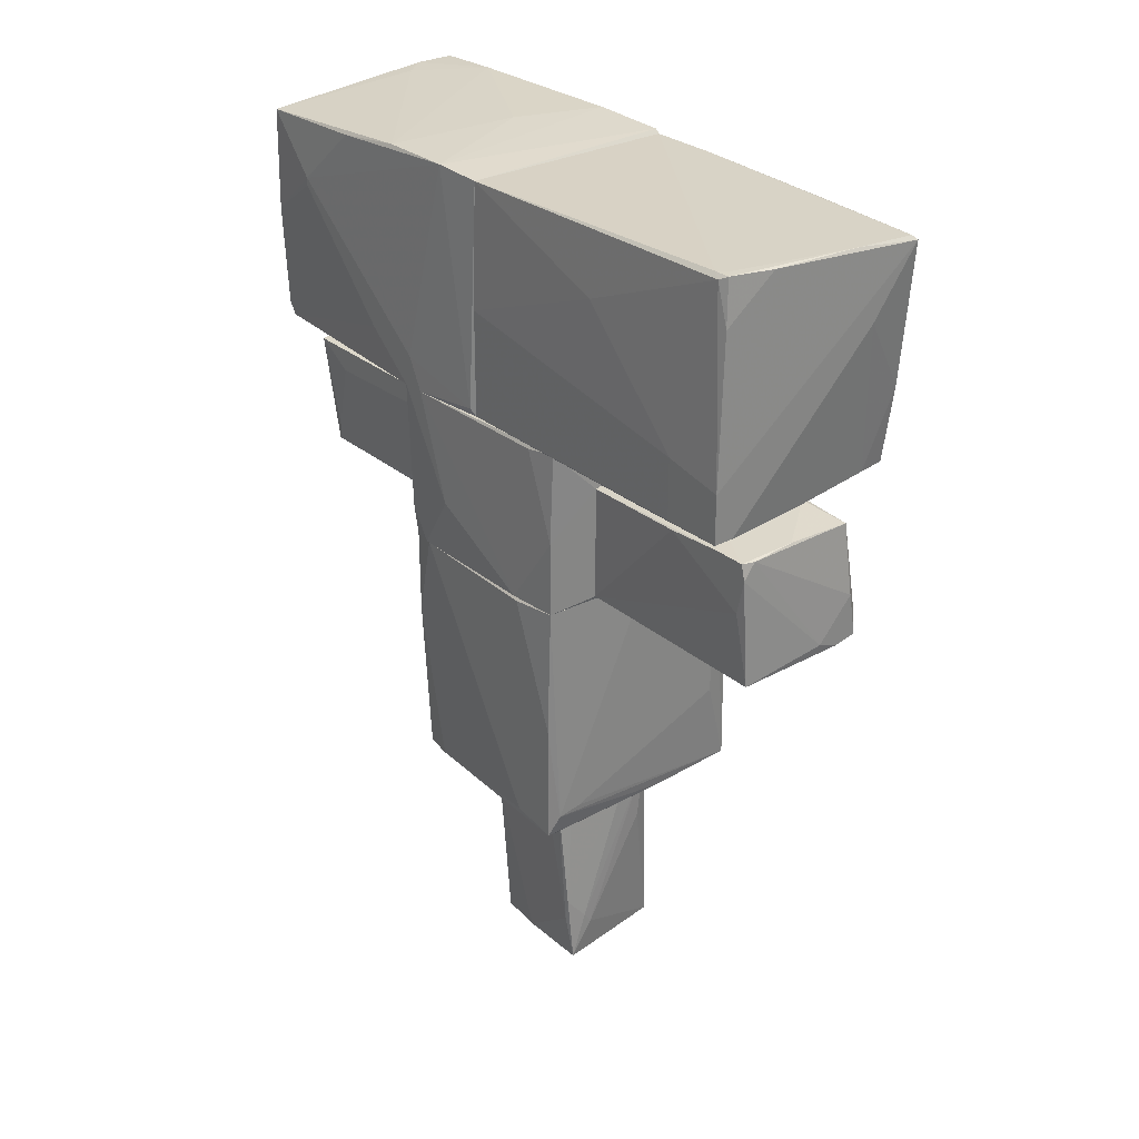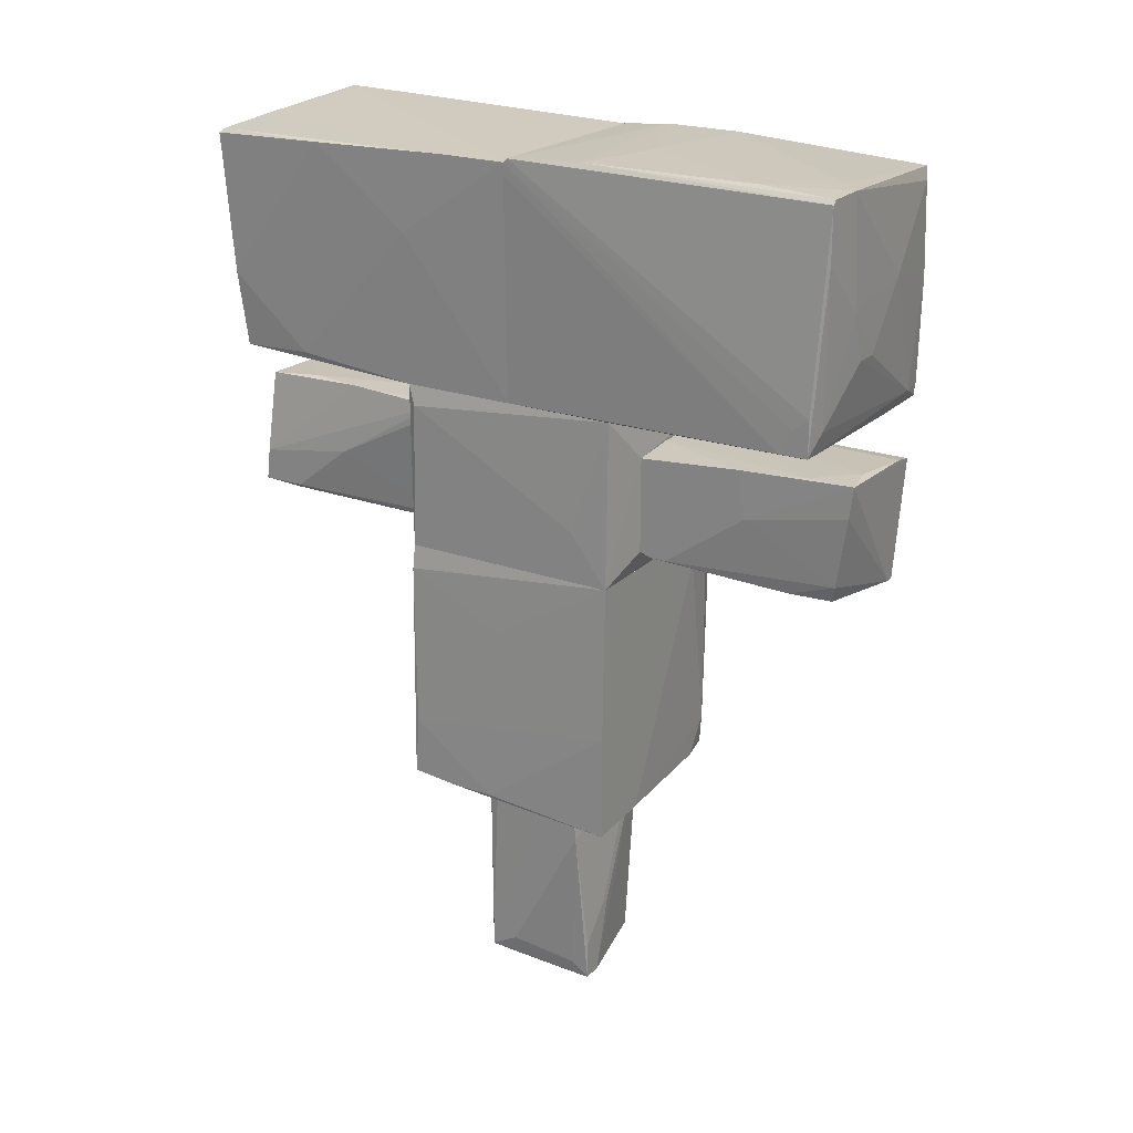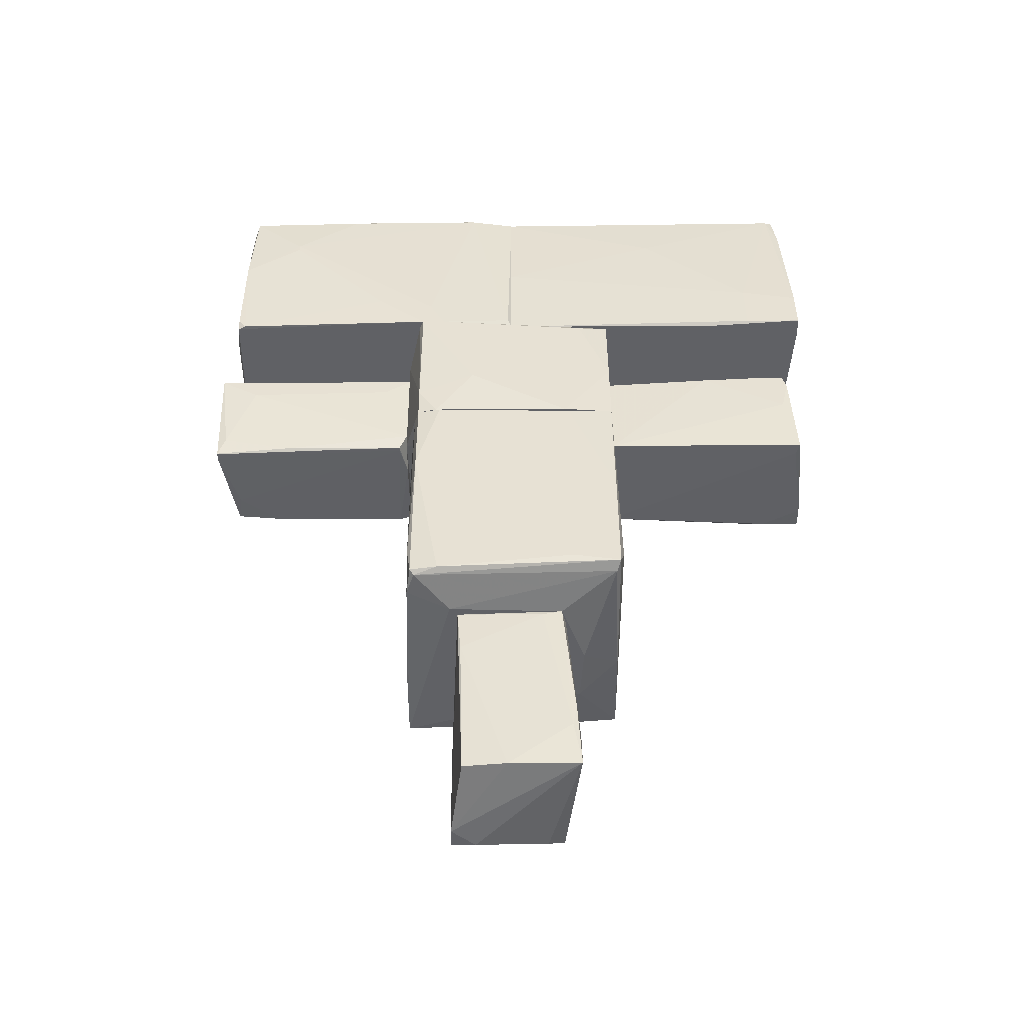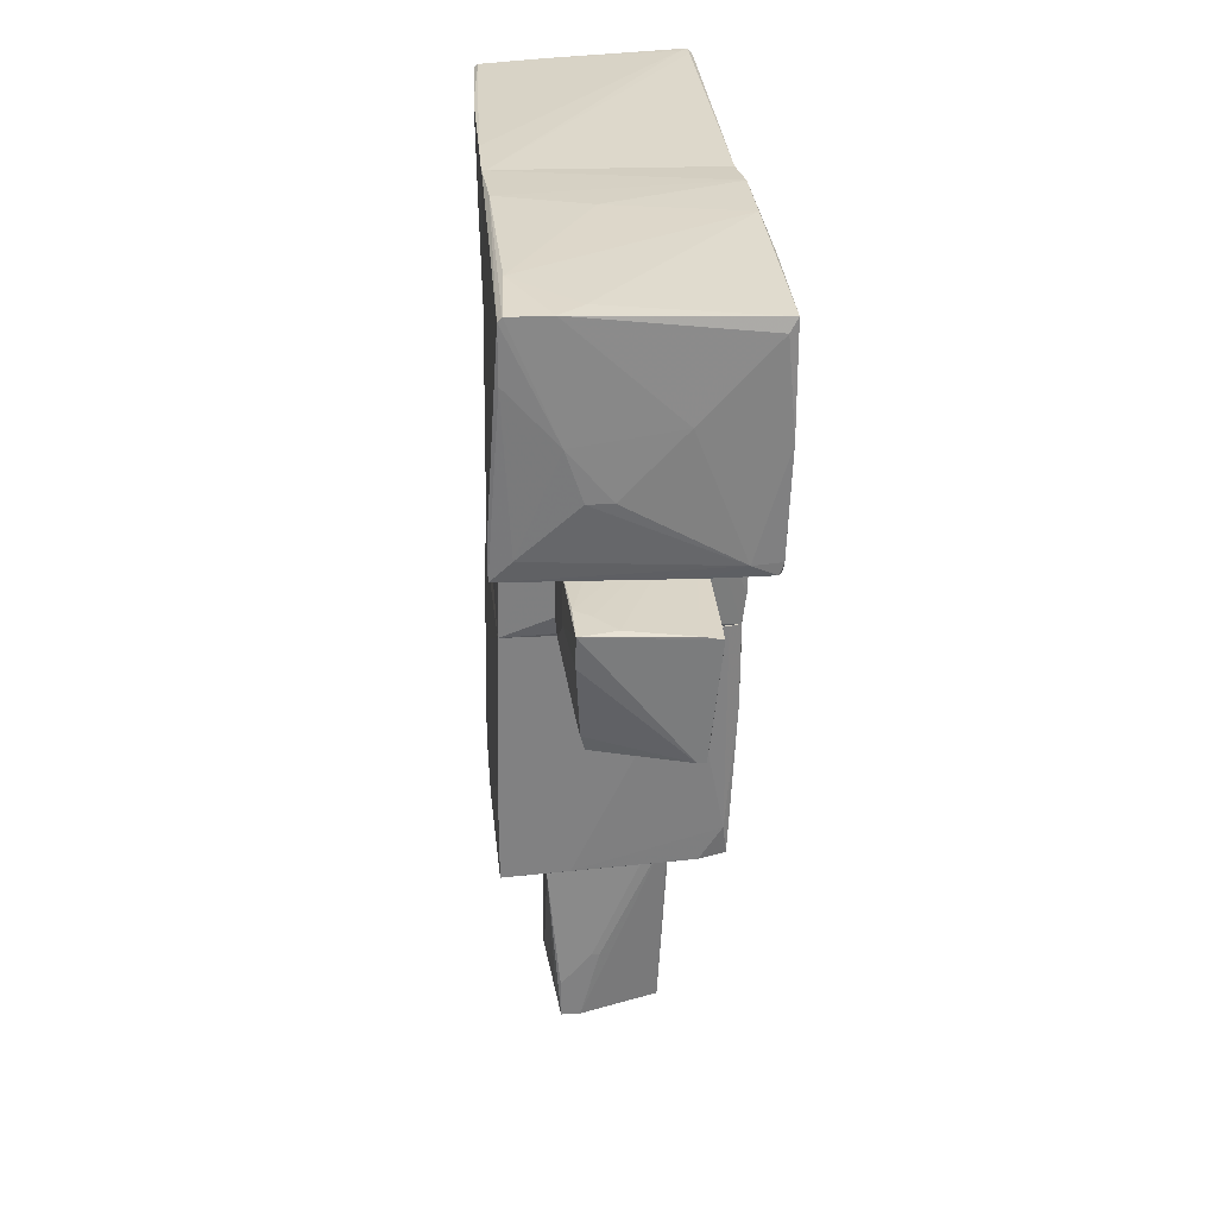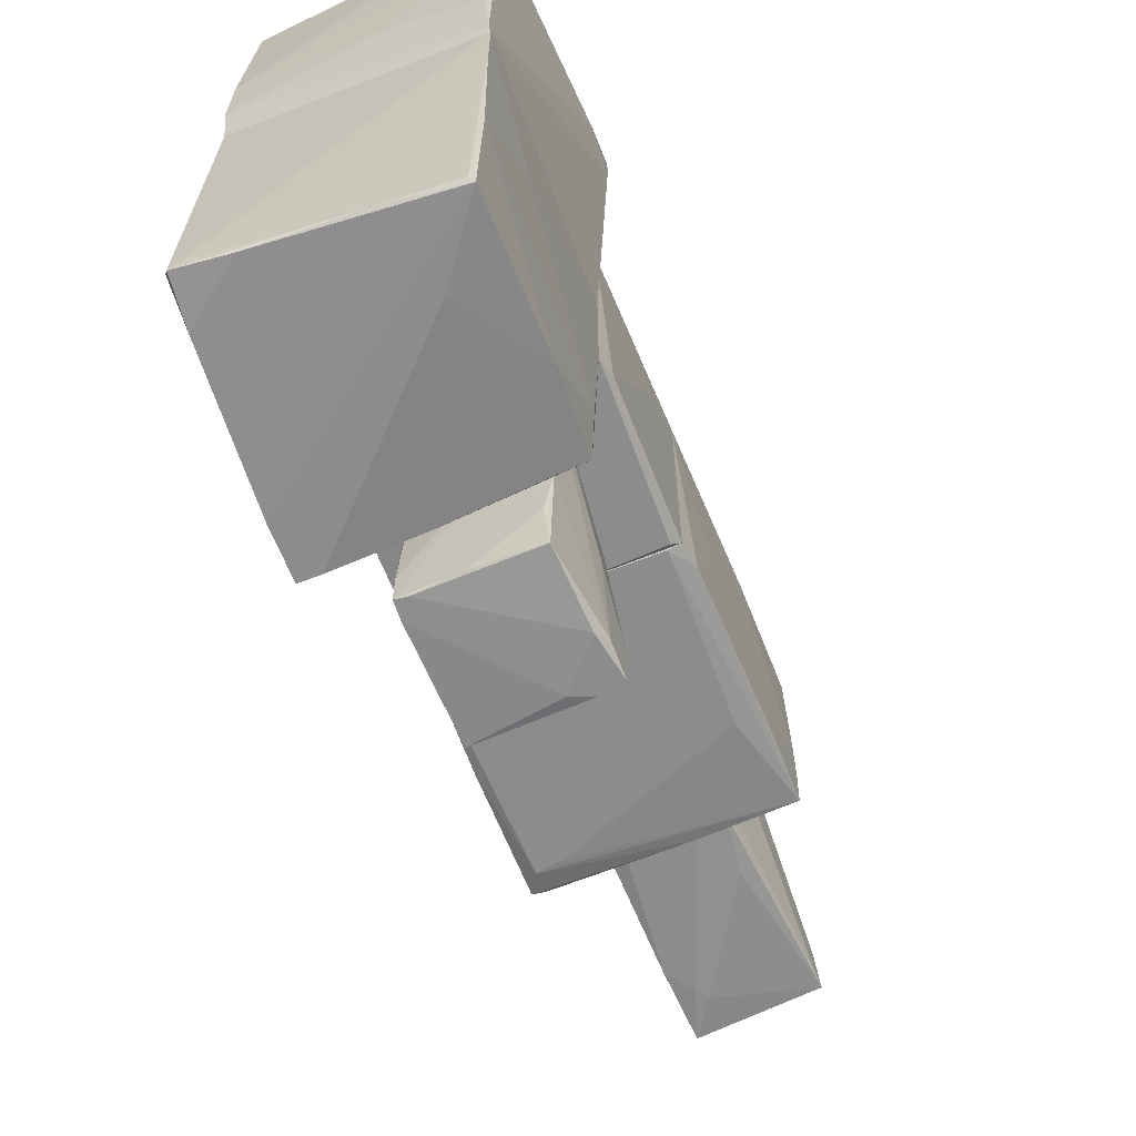
<metadata>
{"format":"obj","ext":"obj","renderer":"f3d","projection":"perspective","resolution":1024,"background":"white","views":[{"elev":29.0,"azim":141.0,"up":"+Y"},{"elev":22.4,"azim":-58.2,"up":"+Y"},{"elev":-50.2,"azim":90.4,"up":"+Y"},{"elev":29.8,"azim":-4.7,"up":"+Y"},{"elev":-64.2,"azim":-158.5,"up":"+Z"}]}
</metadata>
<code>
o convex_0
v -0.3789 -3.912 -0.58
v -0.1224 -4.644 0.5557
v -0.1957 -4.644 0.5557
v 0.4636 -5.23 -0.6167
v 0.5003 -3.362 0.519
v 0.5369 -3.362 -0.4701
v -0.5988 -3.362 0.4457
v -0.5988 -5.23 -0.4701
v 0.427 -5.23 0.4457
v -0.4889 -5.34 0.5557
v -0.4522 -3.362 -0.58
v 0.4636 -5.23 0.04271
v -0.5988 -3.436 0.116
v -0.5988 -3.765 0.4824
v -0.2324 -3.362 -0.58
v -0.3056 -5.34 0.5557
v 0.5003 -4.571 -0.58
v 0.5003 -3.802 0.4824
v -0.4889 -5.34 0.3358
v -0.5988 -5.084 -0.2137
v 0.5003 -4.791 -0.5434
v 0.2438 -4.901 -0.6167
v -0.4889 -3.362 -0.4701
v 0.3903 -3.362 -0.5068
v -0.5621 -5.267 -0.3236
v -0.5988 -5.047 -0.4701
v -0.5254 -5.194 0.4091
v 0.5369 -3.399 -0.2869
v 0.3903 -3.362 0.519
v 0.317 -4.791 -0.6167
v -0.4889 -4.974 0.5557
f 14 10 31
f 3 2 5
f 5 6 7
f 2 3 10
f 7 6 11
f 1 8 11
f 8 7 13
f 7 8 14
f 11 6 15
f 5 2 16
f 9 5 16
f 2 10 16
f 4 12 16
f 12 9 16
f 5 9 18
f 9 12 18
f 10 8 19
f 16 10 19
f 4 16 19
f 14 8 20
f 12 4 21
f 4 17 21
f 17 6 21
f 18 12 21
f 4 8 22
f 8 1 22
f 1 11 22
f 7 11 23
f 13 7 23
f 15 6 24
f 6 17 24
f 17 15 24
f 8 4 25
f 4 19 25
f 19 8 25
f 11 8 26
f 8 13 26
f 23 11 26
f 13 23 26
f 8 10 27
f 10 14 27
f 20 8 27
f 14 20 27
f 6 5 28
f 5 18 28
f 21 6 28
f 18 21 28
f 3 5 29
f 5 7 29
f 14 3 29
f 7 14 29
f 11 15 30
f 17 4 30
f 15 17 30
f 4 22 30
f 22 11 30
f 10 3 31
f 3 14 31
o convex_1
v 1.086 -0.9074 0.7388
v -1.075 -3.252 -0.6166
v -1.075 -3.252 -0.1769
v 1.086 -3.252 -1.02
v -1.002 -0.9074 -1.02
v -1.038 -3.362 1.032
v -1.002 -0.9074 1.032
v 0.9764 -3.252 0.9584
v 1.05 -0.9074 -1.02
v -1.075 -3.215 -1.02
v 0.61 -0.9074 1.032
v 0.5368 -3.362 -0.4701
v 0.7566 -3.032 -1.056
v -0.562 -3.362 -0.6532
v -0.8918 -0.9074 -1.056
v 1.05 -0.9074 0.9584
v 0.5734 -3.362 0.5923
v -1.038 -1.127 -1.02
v 0.9398 -2.959 0.9952
v 1.086 -0.9444 -0.5798
v 1.013 -3.252 0.702
v -0.8552 -2.409 -1.056
v -0.4156 -3.325 1.032
v -0.0125 -0.9074 -1.056
v 1.086 -3.179 -0.5798
v 0.9764 -3.289 -0.9829
v -1.038 -2.373 1.032
v 0.9398 -3.289 0.922
v 0.9764 -3.069 -1.056
v 1.05 -1.714 0.9584
v -1.075 -2.666 -0.9829
v 1.086 -2.116 -1.02
v -1.038 -1.567 -0.1038
v 0.9398 -0.9074 0.9952
v 0.72 -3.289 0.9952
v -0.2323 -3.252 -1.02
v 0.61 -1.201 1.032
v -0.04911 -3.362 -0.6898
f 67 57 69
f 34 33 37
f 32 36 38
f 36 32 40
f 33 34 41
f 32 38 42
f 38 37 42
f 37 33 45
f 33 41 45
f 43 37 45
f 36 40 46
f 32 42 47
f 37 43 48
f 38 36 49
f 36 46 49
f 46 41 49
f 32 35 51
f 40 32 51
f 44 41 53
f 41 46 53
f 46 44 53
f 42 37 54
f 46 40 55
f 44 46 55
f 35 32 56
f 52 35 56
f 48 43 57
f 34 37 58
f 37 38 58
f 35 52 59
f 52 39 59
f 57 35 59
f 48 57 59
f 41 44 60
f 55 40 60
f 44 55 60
f 32 47 61
f 50 39 61
f 47 50 61
f 39 52 61
f 56 32 61
f 52 56 61
f 41 34 62
f 49 41 62
f 34 58 62
f 51 35 63
f 40 51 63
f 35 60 63
f 60 40 63
f 38 49 64
f 58 38 64
f 49 62 64
f 62 58 64
f 47 42 65
f 42 50 65
f 50 47 65
f 37 48 66
f 39 50 66
f 54 37 66
f 50 54 66
f 48 59 66
f 59 39 66
f 45 41 67
f 35 57 67
f 60 35 67
f 41 60 67
f 50 42 68
f 42 54 68
f 54 50 68
f 43 45 69
f 57 43 69
f 45 67 69
o convex_2
v -0.5255 0.2649 2.058
v 0.4636 -0.8707 2.864
v 0.5003 -0.8707 2.864
v 0.2071 -0.7974 1.105
v 0.6102 0.2283 1.105
v 0.6102 0.2283 3.12
v -0.4156 -0.7974 2.937
v -0.5255 -0.6875 1.105
v -0.4888 0.3016 3.12
v -0.5255 0.1917 1.105
v 0.5735 -0.6875 1.105
v 0.5003 -0.8707 3.083
v 0.5368 -0.834 1.179
v -0.452 -0.7974 2.534
v -0.4888 0.008535 3.083
v 0.427 0.2649 3.12
v -0.5255 -0.7242 1.362
v 0.6102 0.008535 2.754
v -0.3422 0.3016 2.827
v -0.452 -0.6508 2.974
v -0.08573 0.2283 1.105
v 0.5368 -0.6875 3.01
v -0.159 -0.834 2.9
v -0.5255 -0.1747 2.131
v -0.159 0.3016 3.047
v 0.427 -0.8707 3.083
v 0.5368 -0.834 2.351
v -0.4888 0.3016 2.717
v -0.5255 -0.7242 1.215
v 0.6102 0.04514 1.362
v 0.5003 -0.834 1.179
f 83 98 100
f 74 73 77
f 77 70 79
f 74 77 79
f 73 74 80
f 71 72 81
f 72 71 82
f 73 80 82
f 81 72 82
f 75 74 85
f 78 75 85
f 70 77 86
f 74 75 87
f 83 76 89
f 86 83 89
f 79 70 90
f 74 79 90
f 75 81 91
f 87 75 91
f 76 83 92
f 78 70 93
f 84 78 93
f 70 86 93
f 89 84 93
f 86 89 93
f 85 74 94
f 78 85 94
f 74 88 94
f 88 78 94
f 75 78 95
f 81 75 95
f 71 81 95
f 78 84 95
f 89 76 95
f 84 89 95
f 92 71 95
f 76 92 95
f 82 80 96
f 81 82 96
f 80 87 96
f 91 81 96
f 87 91 96
f 70 78 97
f 88 74 97
f 78 88 97
f 90 70 97
f 74 90 97
f 77 73 98
f 86 77 98
f 83 86 98
f 80 74 99
f 74 87 99
f 87 80 99
f 82 71 100
f 73 82 100
f 71 92 100
f 92 83 100
f 98 73 100
o convex_3
v -0.3422 2.756 -3.071
v 1.013 0.6314 -2.192
v 1.05 0.6314 -2.192
v 1.013 2.756 0.006135
v -0.965 0.6314 0.006135
v -1.002 2.756 0.006135
v -0.9284 0.705 -2.924
v 0.9765 2.83 -3.034
v 1.05 0.6314 0.006135
v 1.086 0.6682 -3.108
v -0.965 2.683 -3.108
v -0.965 1.401 -2.998
v 1.086 1.108 -3.108
v -0.965 0.6314 -1.056
v -1.002 2.719 -1.972
v 1.013 2.793 -2.961
v 0.1337 0.6684 -3.034
v 1.05 1.621 0.006135
v -1.002 2.023 -1.056
v 1.05 2.207 -1.533
v 1.013 2.426 -3.071
v -0.965 0.7415 -2.228
v 1.086 1.218 -2.558
v -1.002 2.756 -0.6535
v -0.9284 2.719 -3.071
v -0.5255 2.097 -3.108
v 0.9031 2.83 -2.961
v -0.5621 0.6684 -2.631
v 0.9031 0.6682 -3.108
v 0.5368 2.793 -3.071
v 0.9765 2.83 -2.888
v 1.086 0.6682 -2.558
v -0.6721 0.705 -2.961
v -0.04903 0.6684 -2.998
f 114 128 134
f 102 103 105
f 105 104 106
f 104 105 109
f 105 103 109
f 103 102 110
f 109 103 110
f 110 111 113
f 102 105 114
f 111 112 115
f 104 109 118
f 105 106 119
f 114 105 119
f 106 115 119
f 116 104 120
f 104 118 120
f 108 116 121
f 116 113 121
f 112 107 122
f 107 114 122
f 115 112 122
f 114 119 122
f 119 115 122
f 110 113 123
f 113 116 123
f 118 109 123
f 116 120 123
f 120 118 123
f 115 106 124
f 115 124 125
f 101 111 125
f 111 115 125
f 124 101 125
f 111 110 126
f 112 111 126
f 108 101 127
f 101 124 127
f 124 106 127
f 114 107 128
f 110 102 129
f 102 117 129
f 126 110 129
f 101 108 130
f 111 101 130
f 113 111 130
f 108 121 130
f 121 113 130
f 106 104 131
f 104 116 131
f 116 108 131
f 127 106 131
f 108 127 131
f 109 110 132
f 123 109 132
f 110 123 132
f 107 112 133
f 117 107 133
f 112 126 133
f 129 117 133
f 126 129 133
f 102 114 134
f 117 102 134
f 107 117 134
f 128 107 134
o convex_4
v -1.112 0.9246 2.827
v 1.123 2.17 2.424
v 1.123 2.097 2.424
v -1.002 2.756 0.006135
v 1.05 0.6314 0.006135
v -0.9649 2.793 3.047
v 1.013 2.756 0.006135
v 1.013 0.6684 2.973
v -0.9649 0.6314 0.006135
v 1.086 2.683 2.937
v -1.112 0.7047 2.973
v 1.123 0.6314 0.7391
v 1.05 2.793 0.4462
v -0.1956 1.364 3.084
v -0.9649 2.83 0.7391
v -0.9649 0.6314 1.032
v -1.002 2.756 3.047
v 1.05 2.793 1.142
v -0.5987 2.793 3.047
v 1.05 0.7781 2.973
v 1.013 2.573 2.973
v -0.9284 2.83 2.387
v -1.002 2.793 0.04319
v 1.086 0.705 0.04319
v -0.159 2.83 0.9957
v -1.112 0.7047 2.717
v 0.7932 0.7781 3.01
v 0.3535 1.914 3.047
v -0.562 1.803 3.084
v 1.123 0.6314 0.959
v 0.4268 0.6682 2.974
v -1.112 1.034 2.973
v 1.086 1.73 2.973
v 1.086 2.72 1.801
v 1.123 0.9246 0.8855
v -0.9284 0.8878 3.01
v -0.3789 2.793 2.864
v -1.002 2.28 3.047
v 1.05 0.6684 2.9
v -1.002 2.646 0.006135
v -0.4154 1.364 3.084
v 1.123 1.035 1.435
f 173 164 176
f 139 138 141
f 138 139 143
f 136 137 146
f 143 139 146
f 145 143 150
f 143 146 150
f 140 149 151
f 144 153 155
f 149 140 156
f 140 153 156
f 138 135 157
f 141 138 157
f 147 141 157
f 149 147 157
f 151 149 157
f 139 141 158
f 146 139 158
f 141 147 158
f 147 149 159
f 152 147 159
f 149 156 159
f 156 152 159
f 135 138 160
f 145 135 160
f 143 145 160
f 142 154 161
f 155 153 162
f 148 161 162
f 162 153 163
f 140 151 163
f 153 140 163
f 148 162 163
f 146 137 164
f 142 150 164
f 150 146 164
f 150 142 165
f 145 150 165
f 142 161 165
f 161 145 165
f 135 145 166
f 145 151 166
f 157 135 166
f 151 157 166
f 137 136 167
f 136 144 167
f 144 155 167
f 161 154 167
f 155 162 167
f 162 161 167
f 144 136 168
f 136 147 168
f 152 144 168
f 147 152 168
f 136 146 169
f 147 136 169
f 146 158 169
f 158 147 169
f 145 161 170
f 144 152 171
f 153 144 171
f 152 156 171
f 156 153 171
f 151 145 172
f 163 151 172
f 145 170 172
f 170 163 172
f 154 142 173
f 142 164 173
f 137 167 173
f 167 154 173
f 138 143 174
f 160 138 174
f 143 160 174
f 161 148 175
f 148 163 175
f 170 161 175
f 163 170 175
f 164 137 176
f 137 173 176
o convex_5
v -0.5988 -0.4677 -3.034
v 0.6102 0.2283 -2.082
v 0.5735 0.1916 -1.056
v 0.5735 -0.8707 -2.998
v -0.4155 -0.8707 -1.056
v -0.5254 0.3383 -1.056
v -0.4889 0.3016 -2.998
v 0.5735 -0.8707 -1.056
v 0.6102 0.2649 -2.925
v -0.5988 -0.7608 -3.071
v -0.562 0.2283 -1.056
v -0.1591 0.3383 -1.459
v 0.6102 0.1184 -2.961
v -0.5988 -0.7608 -2.668
v -0.3789 -0.7974 -3.071
v -0.4522 0.3383 -2.521
v -0.4522 -0.7974 -1.056
v -0.5254 -0.3576 -3.071
v 0.6102 -0.2113 -2.888
v -0.562 0.3016 -1.093
v -0.1957 -0.7241 -3.071
v 0.09719 0.3016 -2.961
v 0.6102 0.2649 -2.632
v -0.269 0.3383 -1.056
v -0.5988 -0.321 -2.119
v 0.4636 -0.8707 -2.961
v 0.5002 0.2649 -2.961
v -0.5254 0.3383 -2.009
v -0.562 -0.7974 -2.705
f 191 202 205
f 181 179 182
f 178 179 184
f 181 180 184
f 179 181 184
f 181 182 187
f 185 178 189
f 177 186 190
f 182 188 192
f 181 187 193
f 190 181 193
f 177 183 194
f 186 177 194
f 191 186 194
f 178 184 195
f 184 180 195
f 189 178 195
f 180 189 195
f 187 182 196
f 189 180 197
f 180 191 197
f 191 194 197
f 188 185 198
f 183 192 198
f 192 188 198
f 179 178 199
f 178 185 199
f 185 188 199
f 199 188 200
f 182 179 200
f 188 182 200
f 179 199 200
f 177 190 201
f 193 187 201
f 190 193 201
f 196 177 201
f 187 196 201
f 180 181 202
f 191 180 202
f 185 189 203
f 194 183 203
f 189 197 203
f 197 194 203
f 198 185 203
f 183 198 203
f 183 177 204
f 182 192 204
f 192 183 204
f 177 196 204
f 196 182 204
f 181 190 205
f 190 186 205
f 186 191 205
f 202 181 205
o convex_6
v -0.04916 -0.9074 -1.056
v 1.123 0.6314 0.9586
v 1.05 0.6314 0.9952
v -0.965 0.6314 -1.056
v -1.002 -0.9074 1.032
v 1.05 -0.9074 -1.02
v -0.965 0.6314 1.032
v 1.05 -0.9074 0.9586
v 1.013 0.6314 -1.02
v -1.002 -0.9074 -1.02
v 0.537 -0.7974 1.105
v -0.5255 0.1917 1.105
v -1.002 0.4481 -0.9829
v 0.6834 0.3383 1.105
v 1.123 -0.3578 0.4091
v 0.5736 0.1917 -1.056
v 1.05 0.5946 -0.7265
v -0.5255 -0.6873 1.105
v 1.086 -0.9074 -0.5432
v -0.9284 -0.8706 -1.056
v 1.086 -0.9074 0.7754
v 0.5736 -0.8706 -1.056
v 1.123 0.6314 0.7388
v -1.002 -0.431 0.6656
v 1.05 -0.2112 -1.02
v 0.61 -0.9074 1.032
v 1.086 -0.6143 0.9586
v -0.1224 0.6314 1.032
f 212 219 233
f 208 207 209
f 210 206 211
f 208 209 212
f 210 211 213
f 209 207 214
f 206 210 215
f 212 210 217
f 212 209 218
f 209 215 218
f 215 210 218
f 216 213 219
f 212 217 219
f 217 216 219
f 206 209 221
f 209 214 221
f 210 216 223
f 217 210 223
f 216 217 223
f 213 211 224
f 209 206 225
f 206 215 225
f 215 209 225
f 213 224 226
f 224 220 226
f 211 206 227
f 206 221 227
f 221 211 227
f 214 207 228
f 207 220 228
f 222 214 228
f 220 224 228
f 210 212 229
f 212 218 229
f 218 210 229
f 211 221 230
f 221 214 230
f 214 222 230
f 224 211 230
f 222 228 230
f 228 224 230
f 210 213 231
f 216 210 231
f 213 216 231
f 207 208 232
f 208 219 232
f 219 213 232
f 220 207 232
f 213 226 232
f 226 220 232
f 208 212 233
f 219 208 233

</code>
